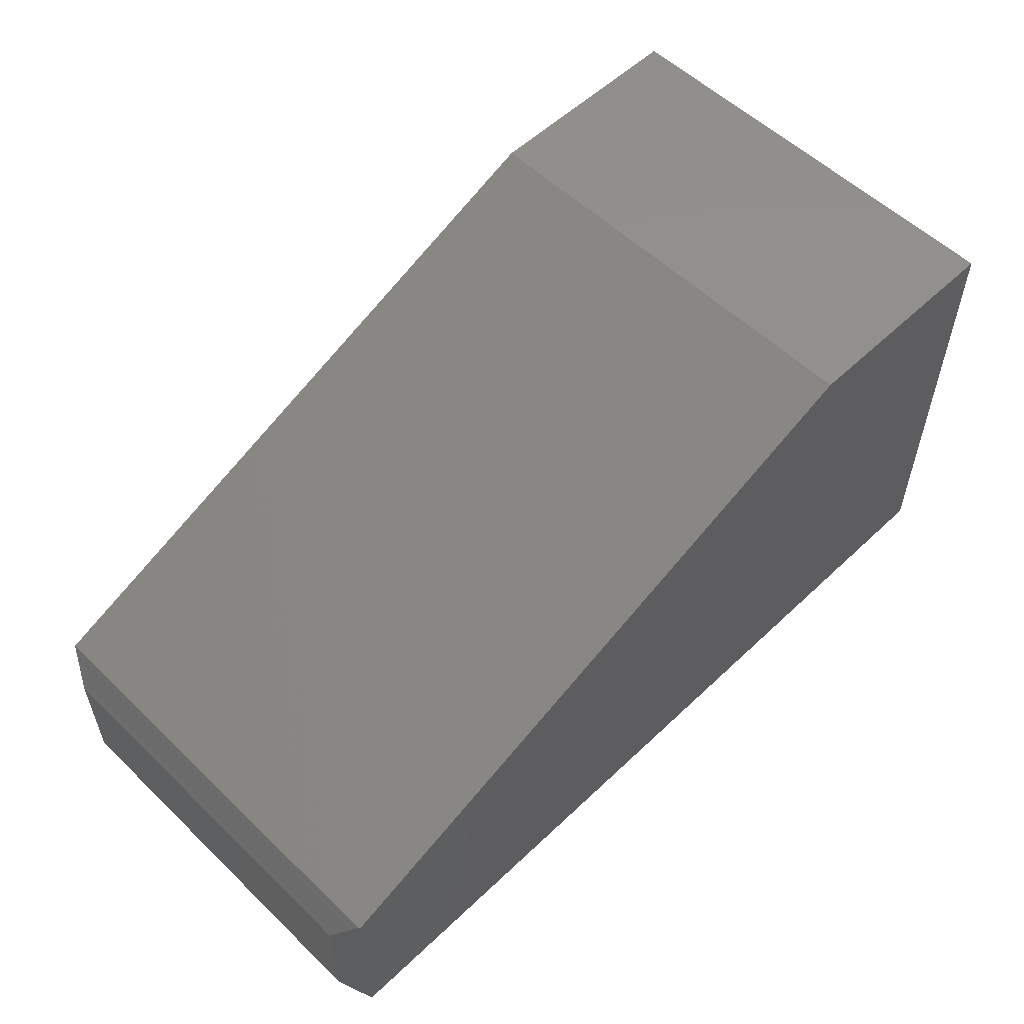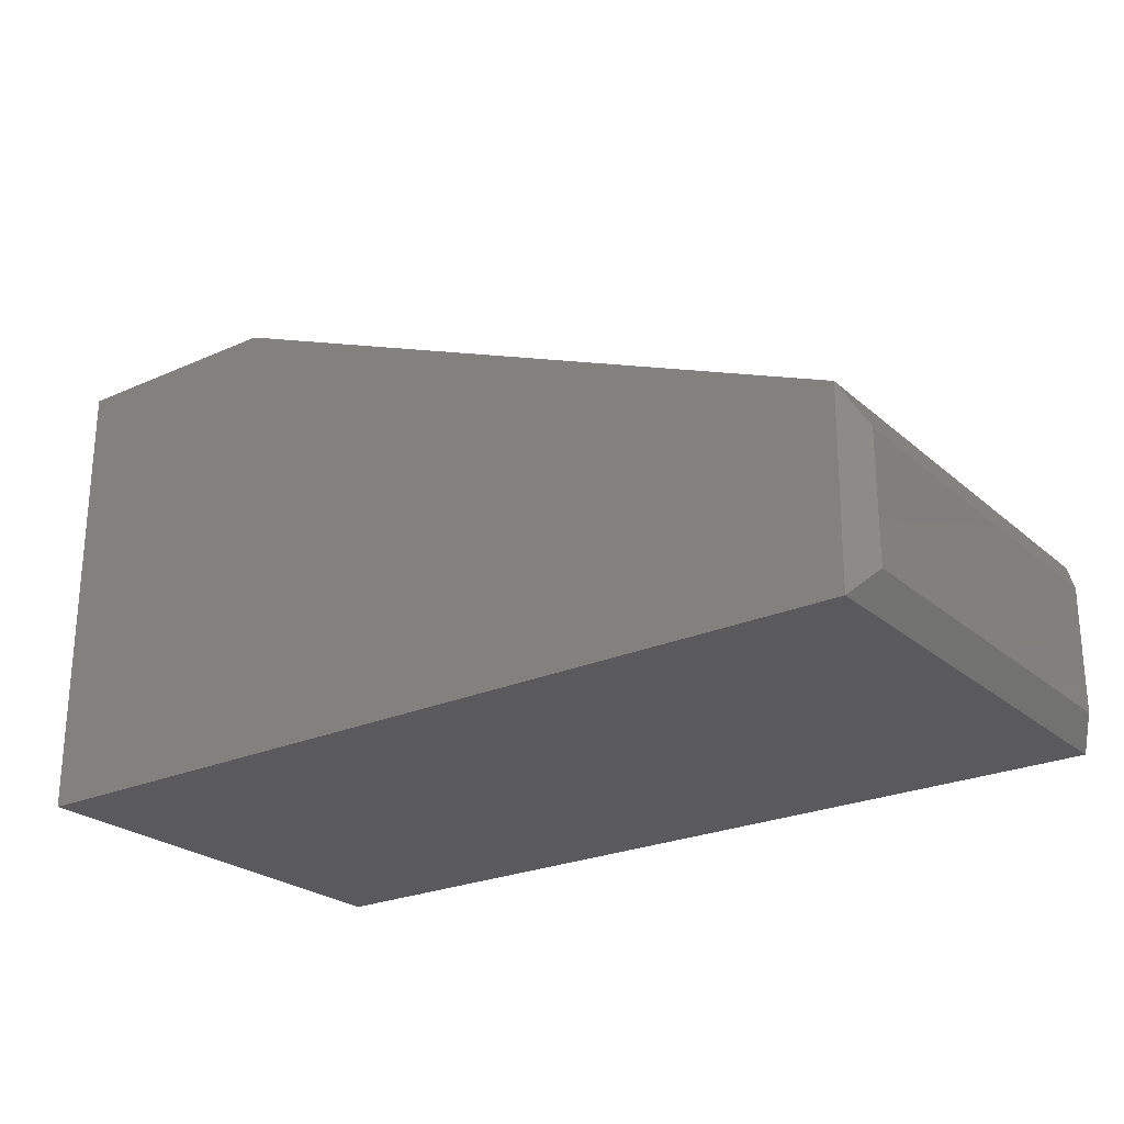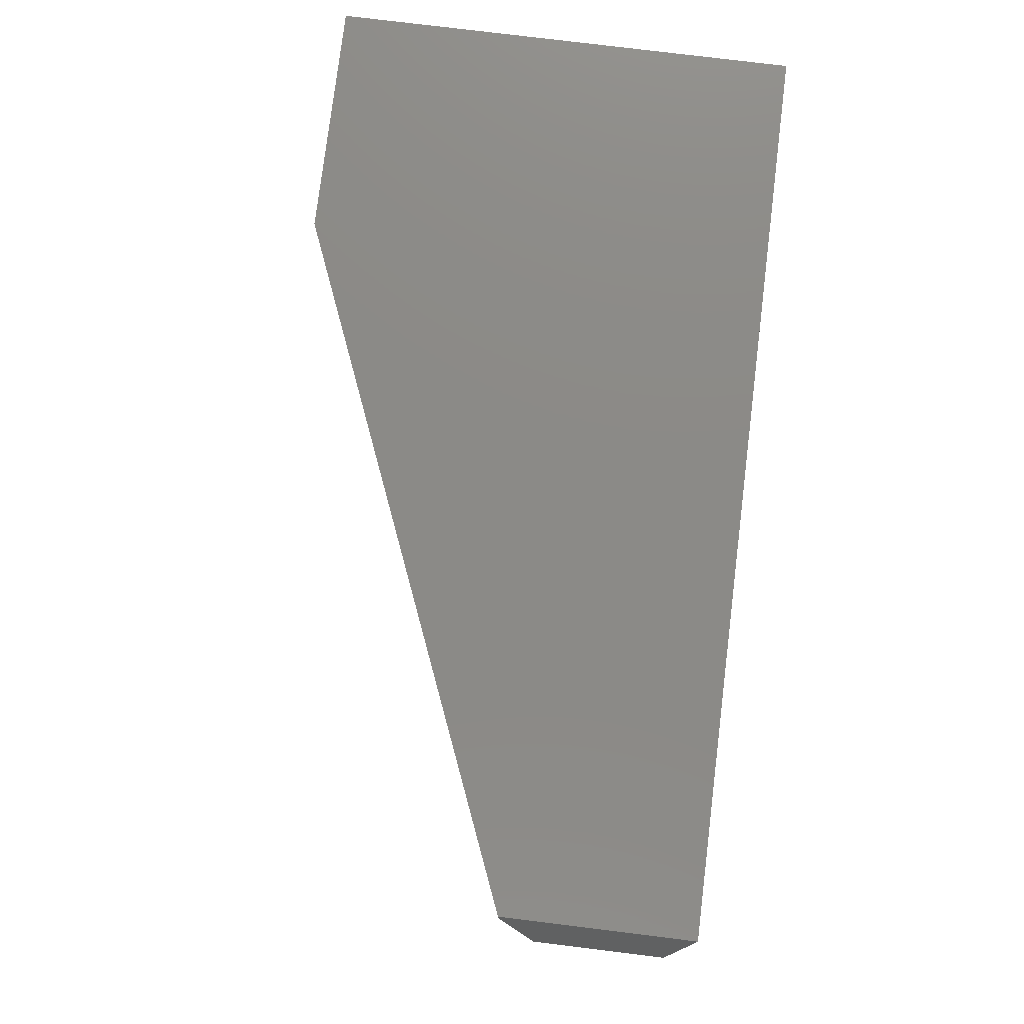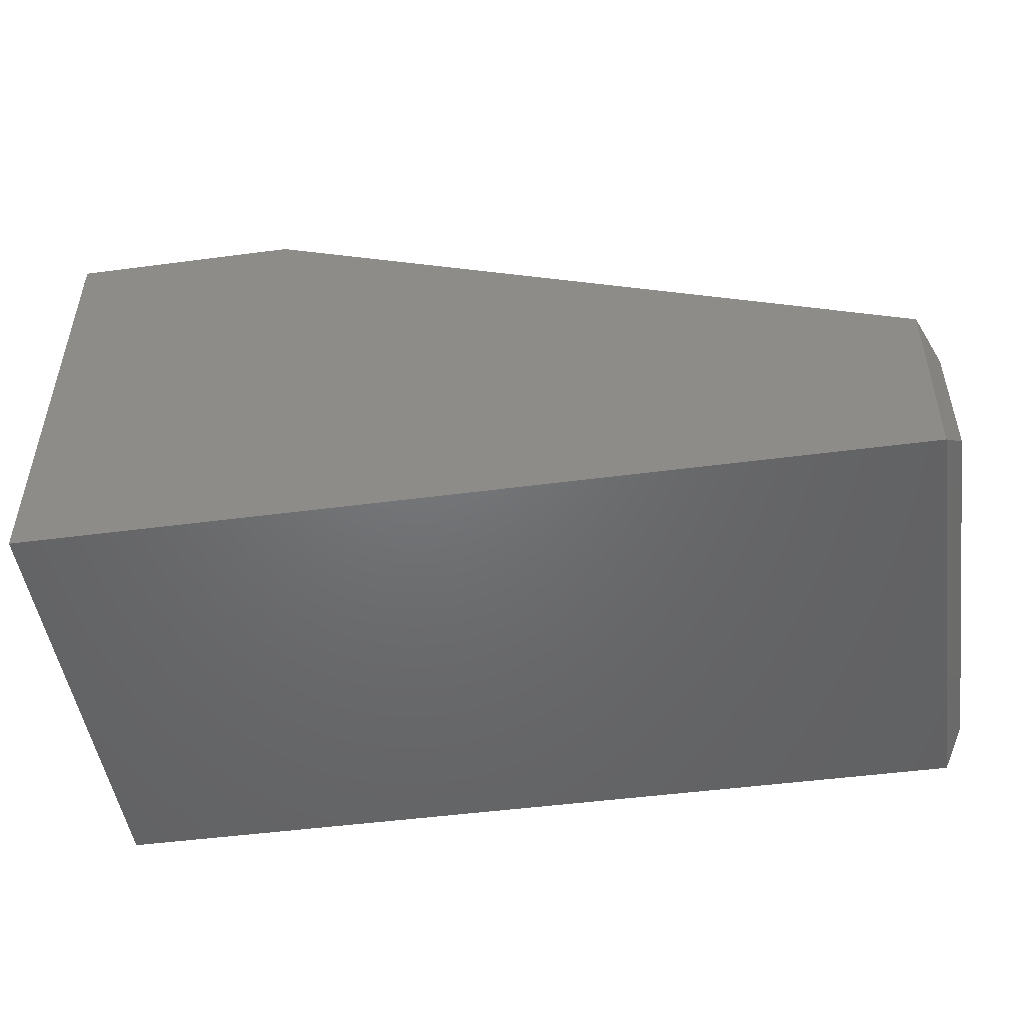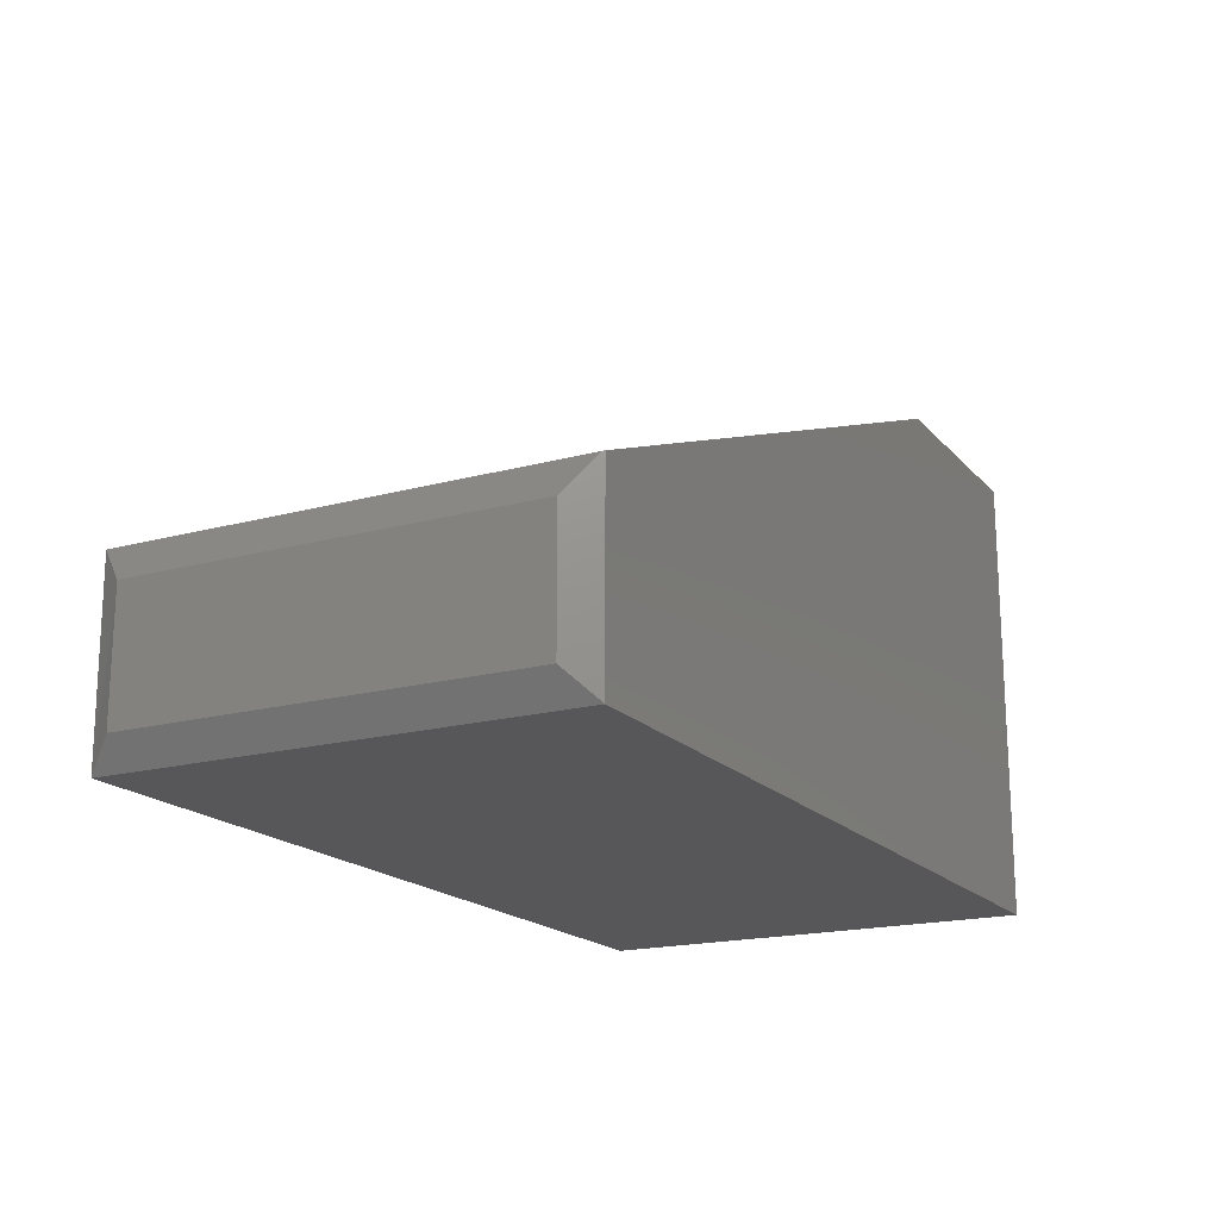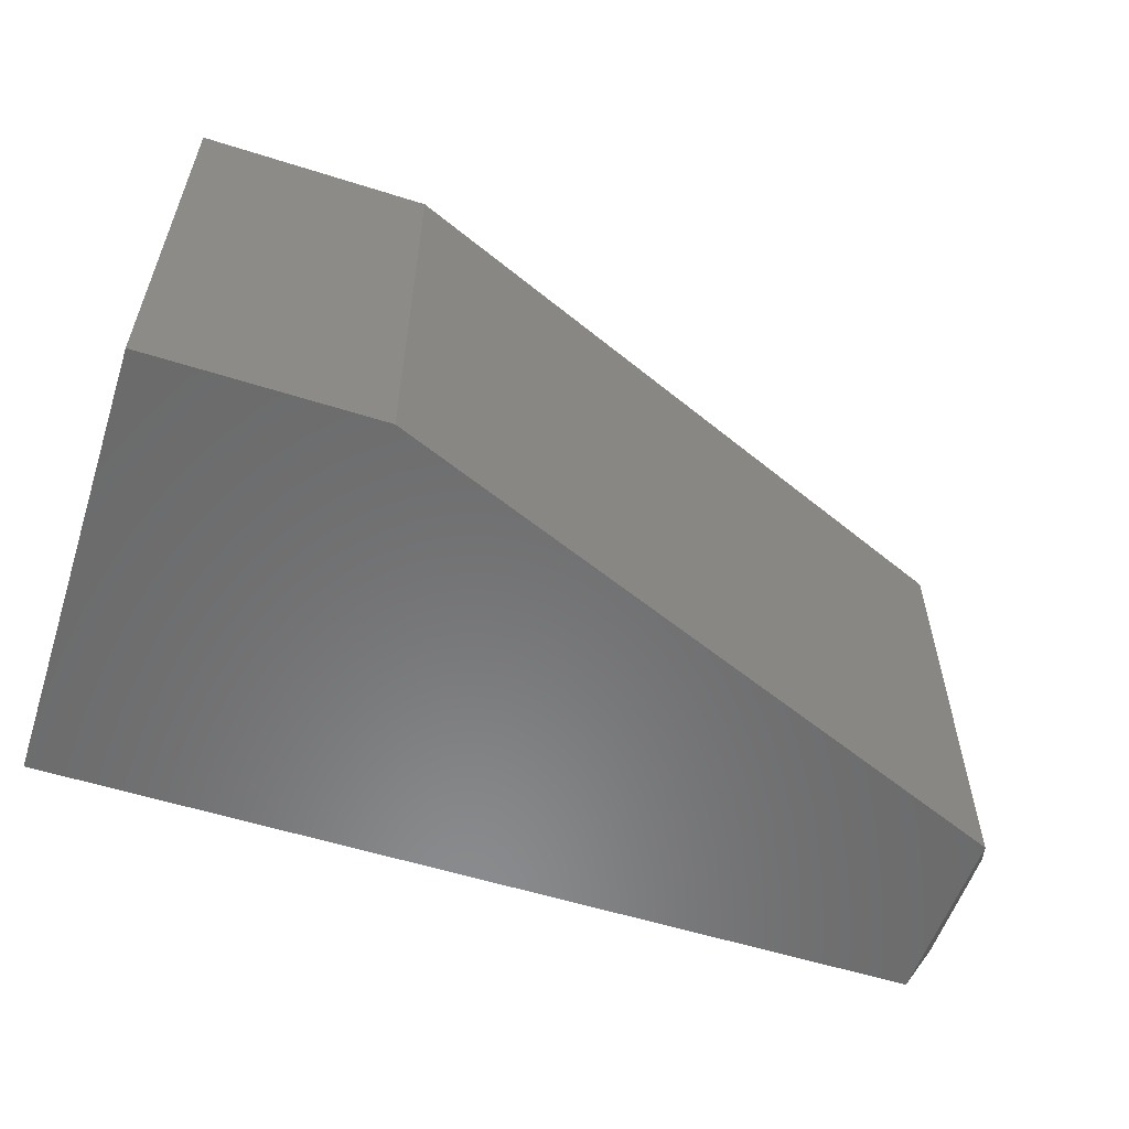
<metadata>
{"format":"stl","ext":"stl","renderer":"f3d","projection":"perspective","resolution":1024,"background":"white","views":[{"elev":55.6,"azim":135.2,"up":"+Z"},{"elev":-24.6,"azim":36.0,"up":"+Z"},{"elev":78.2,"azim":97.0,"up":"+Y"},{"elev":-49.0,"azim":8.3,"up":"+Z"},{"elev":-18.1,"azim":117.9,"up":"+Z"},{"elev":-56.9,"azim":-18.2,"up":"+Y"}]}
</metadata>
<code>
# stl→obj: 15 verts, 26 faces
v 0.1895 -0.375 0.3789
v 2.32e-17 -0.375 0.3789
v 0.7355 -0.375 0.1559
v 0 -0.375 0
v 0.7344 -0.375 1.054e-17
v 0.1895 0 0.3789
v 0.7344 0 0.1564
v 2.32e-17 0 0.3789
v 0.7344 2.776e-17 -4.497e-17
v 0 0 0
v 0.7355 -0.00174 0.1559
v 0.75 -0.02344 0.02344
v 0.75 -0.02344 0.1266
v 0.75 -0.3516 0.02344
v 0.75 -0.3516 0.1266
f 1 2 3
f 3 2 4
f 3 4 5
f 6 7 8
f 8 7 9
f 8 9 10
f 6 1 7
f 7 1 3
f 7 3 11
f 12 13 14
f 14 13 15
f 4 10 5
f 5 10 9
f 5 9 14
f 14 9 12
f 12 9 13
f 13 9 7
f 13 7 11
f 11 3 13
f 13 3 15
f 3 5 15
f 15 5 14
f 2 8 4
f 4 8 10
f 6 8 1
f 1 8 2

</code>
